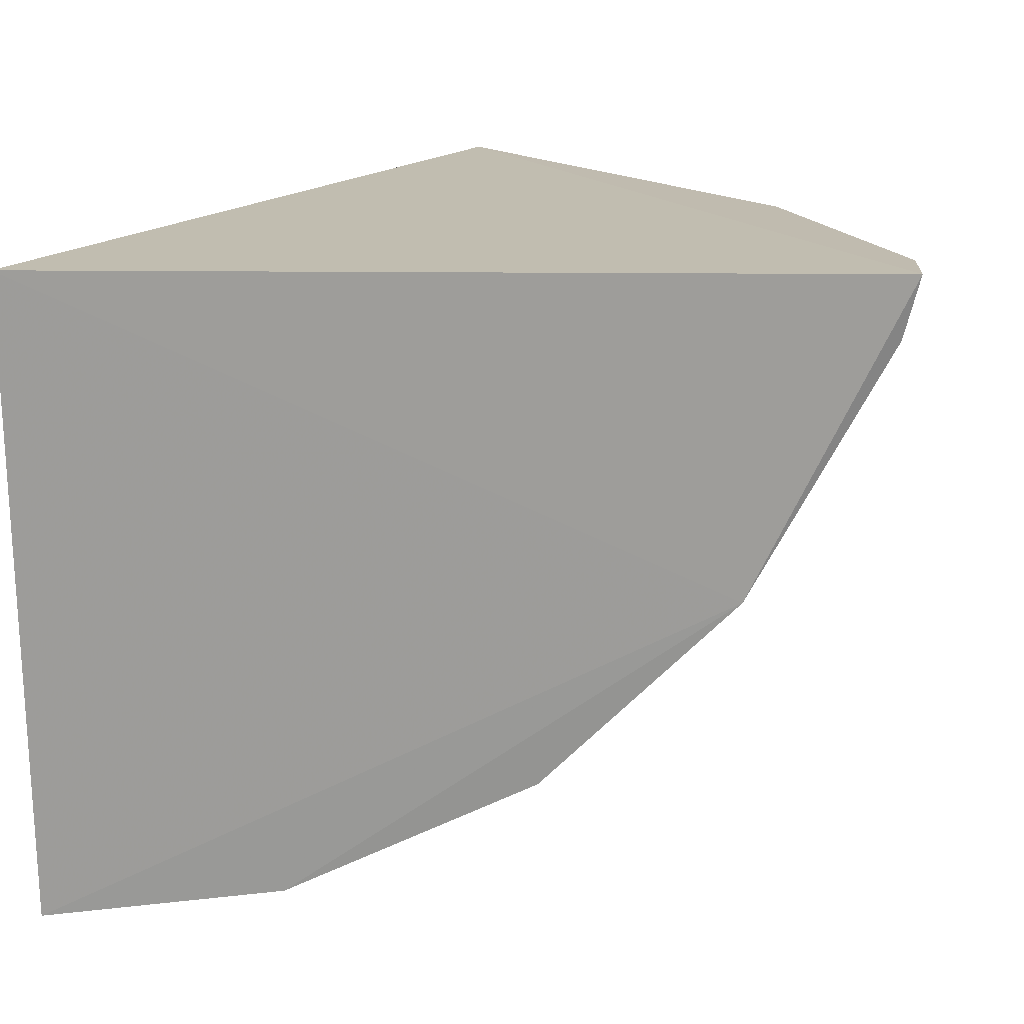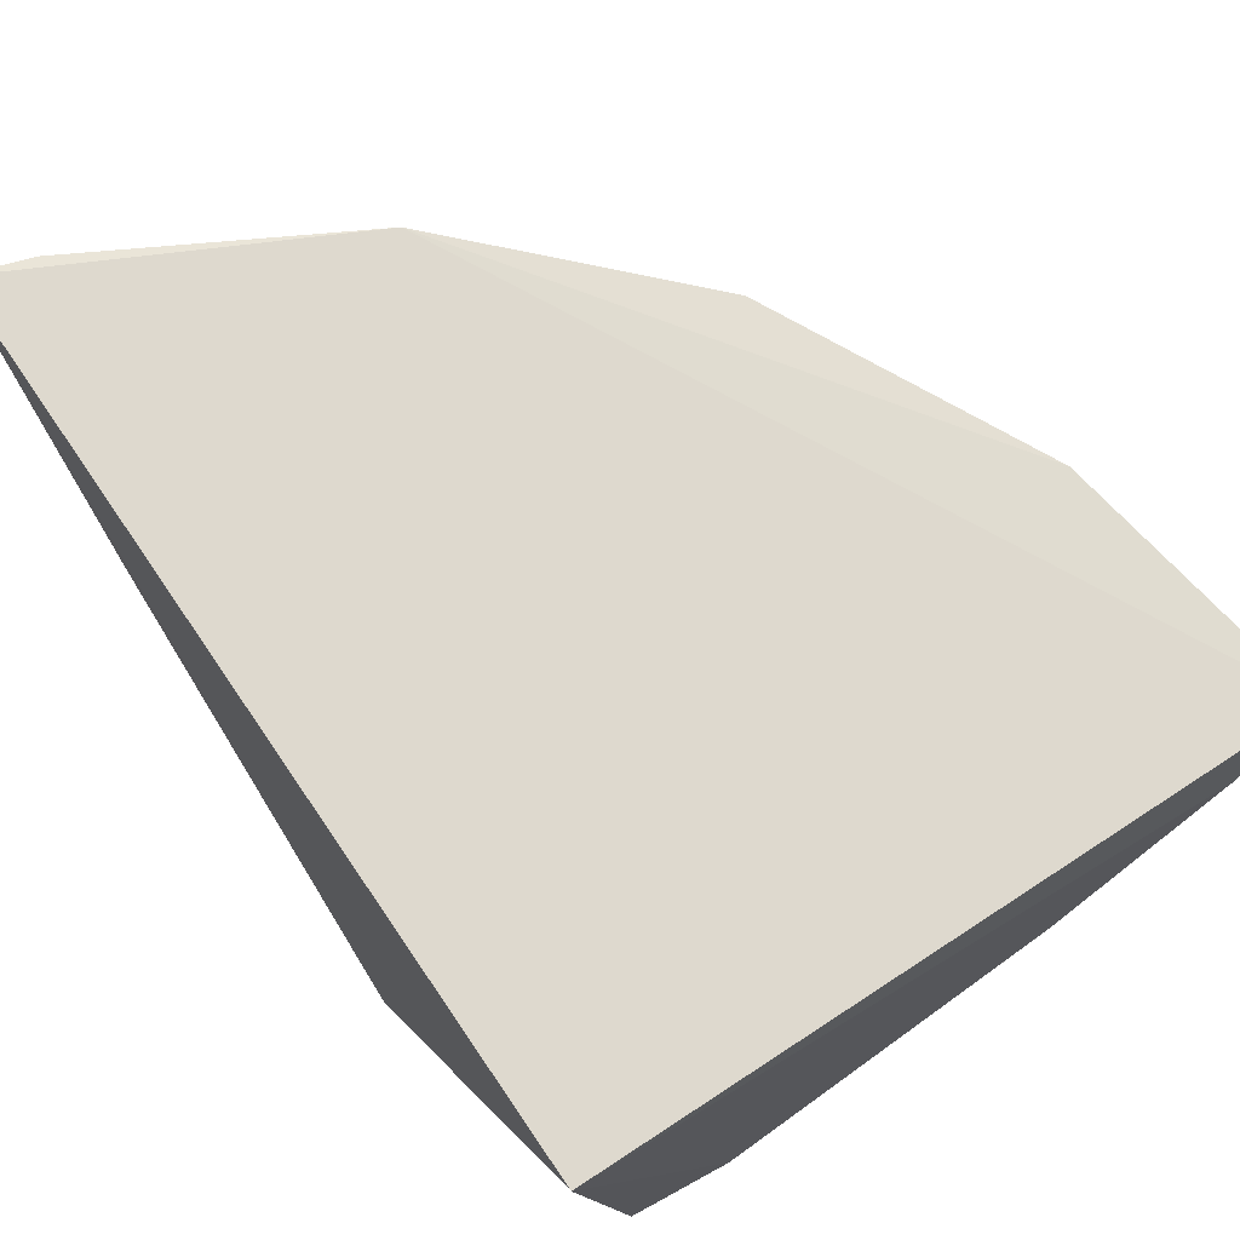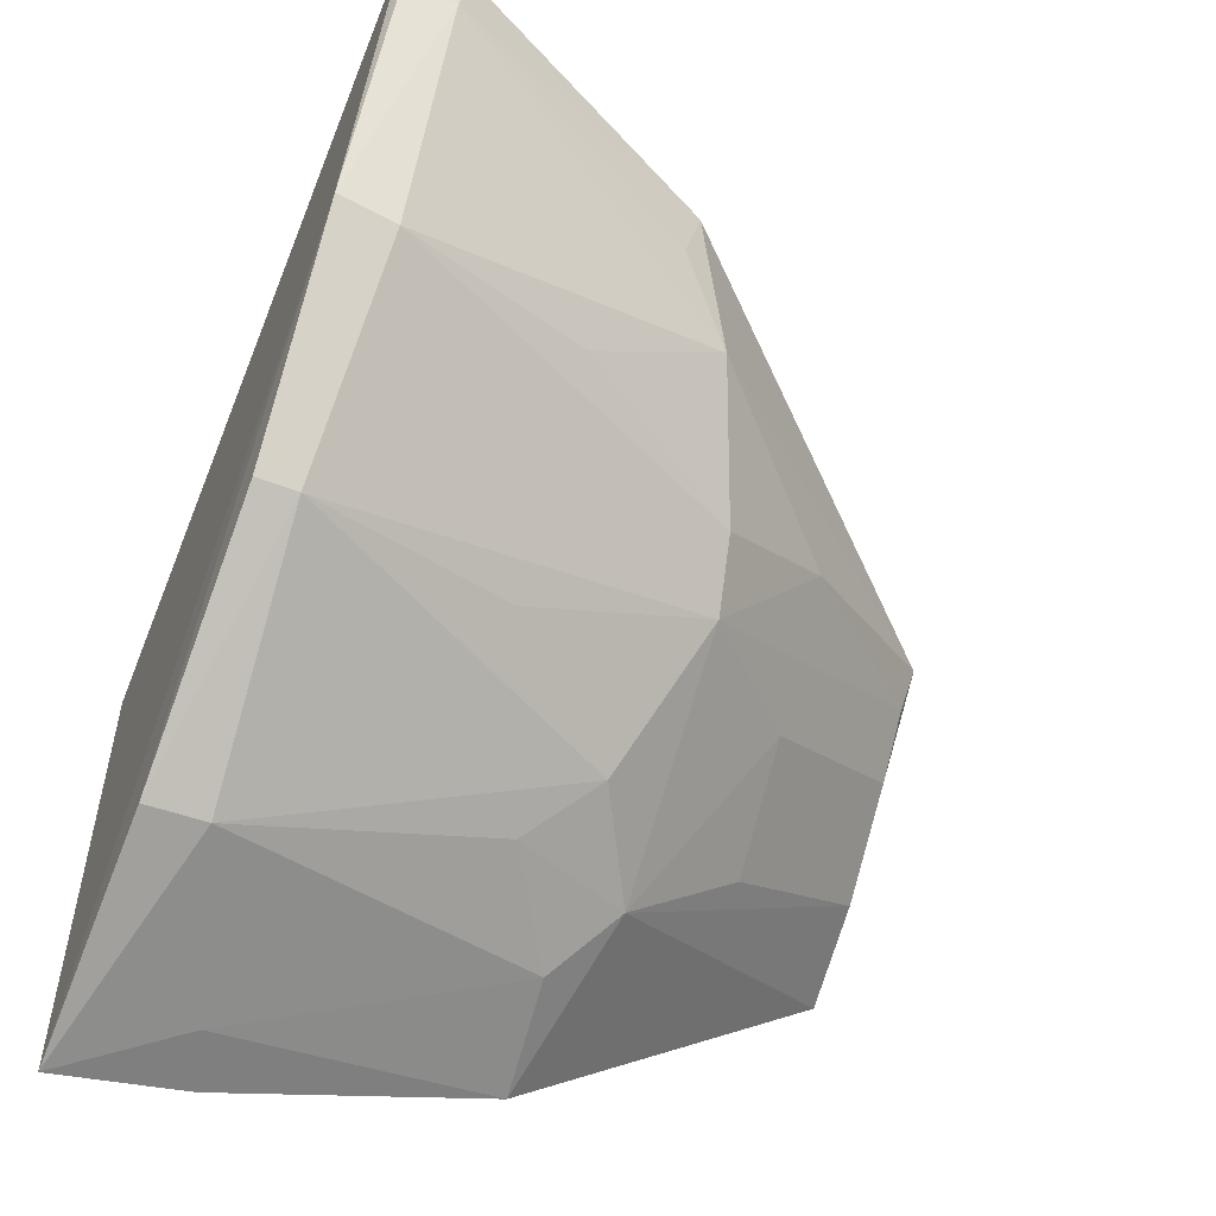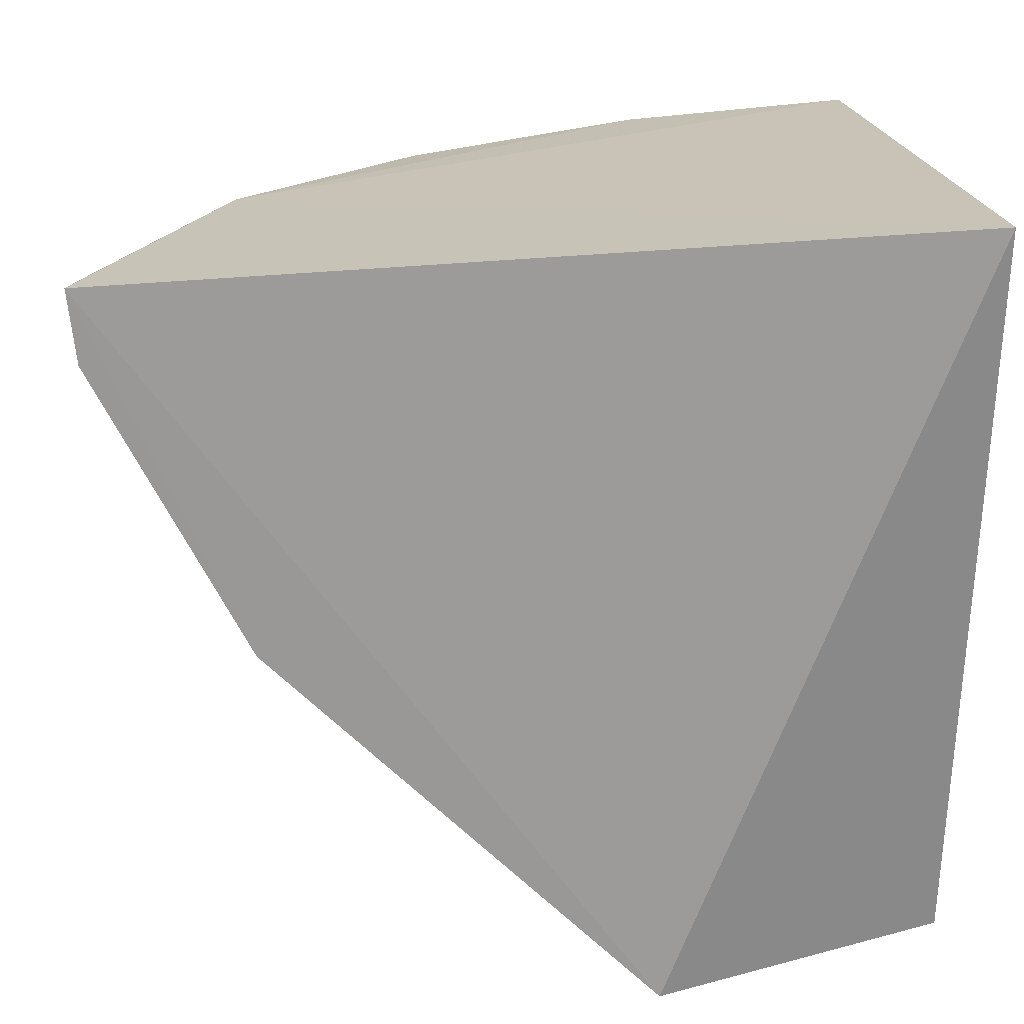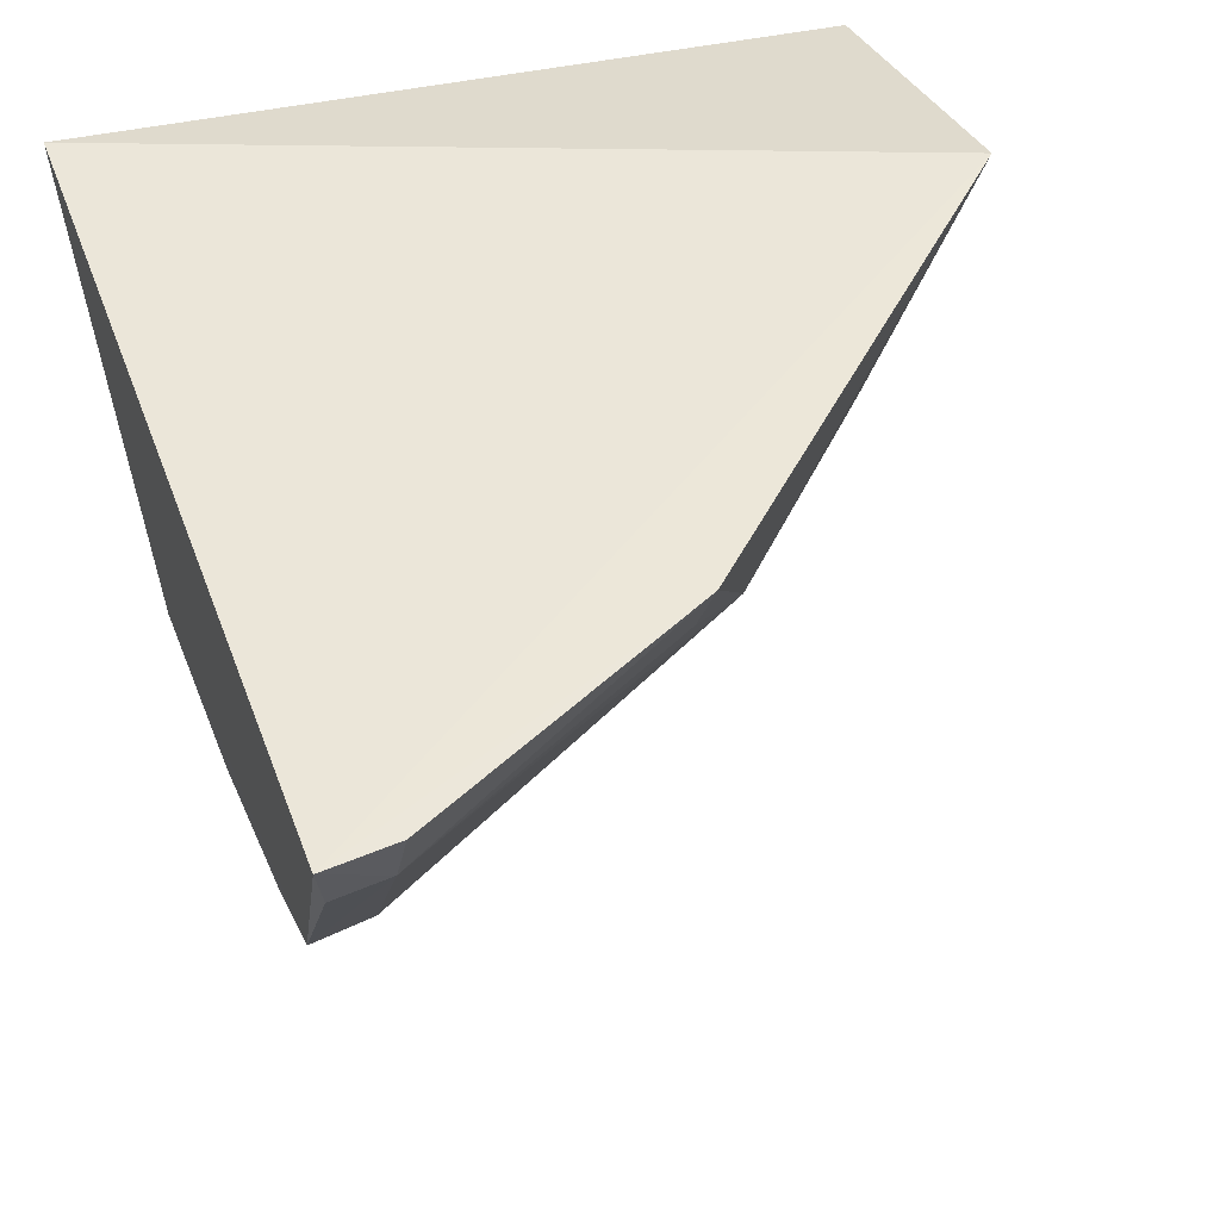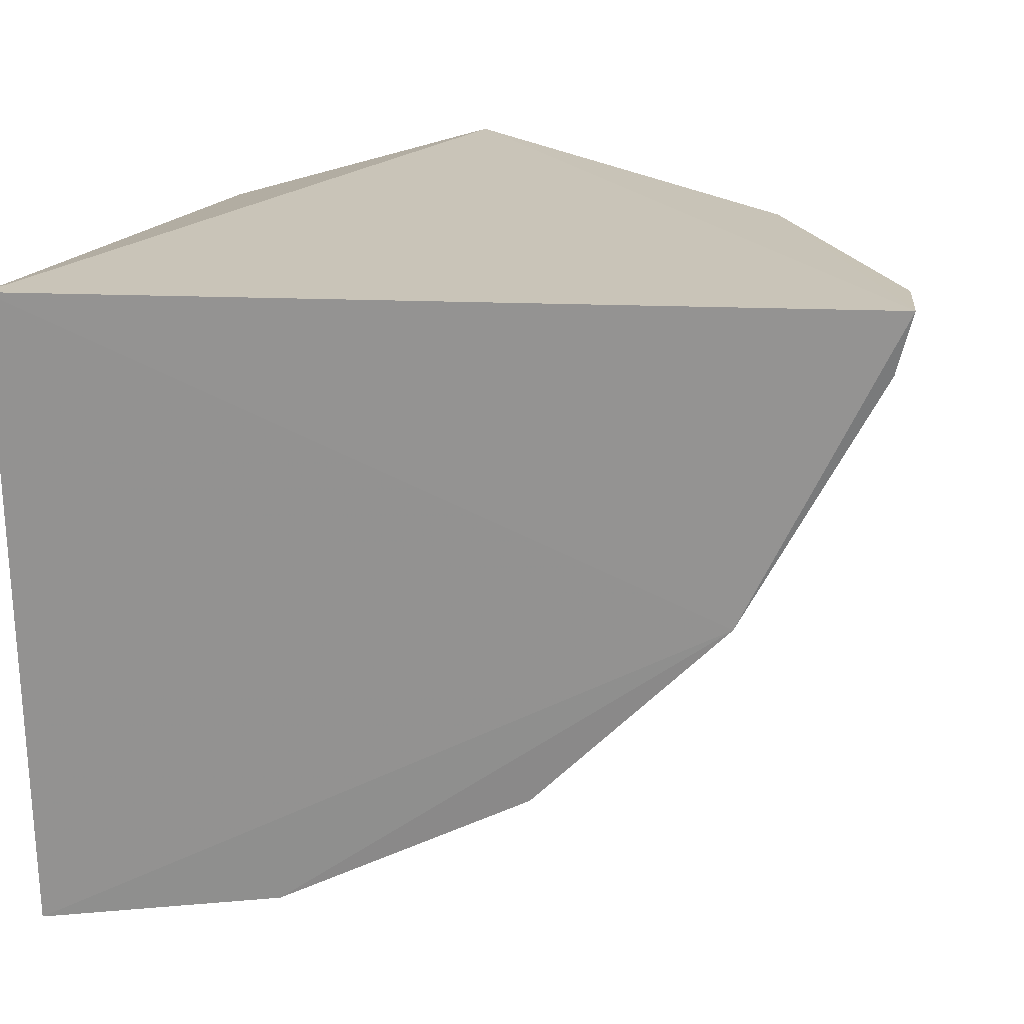
<metadata>
{"format":"obj","ext":"obj","renderer":"f3d","projection":"perspective","resolution":1024,"background":"white","views":[{"elev":15.4,"azim":9.9,"up":"+Y"},{"elev":74.4,"azim":-123.2,"up":"+Z"},{"elev":-64.8,"azim":69.4,"up":"+Y"},{"elev":22.3,"azim":173.4,"up":"+Z"},{"elev":50.1,"azim":71.3,"up":"+Y"},{"elev":18.9,"azim":11.1,"up":"+Y"}]}
</metadata>
<code>
v 0.0481 -0.006723 0.04811
v 0.04714 -0.01051 0.0476
v 0.01498 -0.005953 0.001665
v -0.003909 -0.01146 0.002198
v -0.004382 -0.007812 0.04947
v 0.01119 -0.04563 0.04327
v 0.03876 -0.00642 0.02598
v -0.00433 -0.04884 0.04748
v 0.006881 -0.03373 0.01895
v 0.04765 -0.006693 0.04372
v 0.03832 -0.02586 0.0437
v 0.03884 -0.02599 0.04755
v -0.004642 -0.03794 0.0218
v -0.004414 -0.0181 0.001619
v 0.02607 -0.02132 0.01961
v 0.04691 -0.01025 0.04419
v 0.02697 -0.03809 0.04695
v -0.004755 -0.04587 0.03912
v 0.003214 -0.03706 0.02244
v 0.009835 -0.01282 0.002288
v 0.03371 -0.01362 0.02254
v 0.01128 -0.0461 0.04709
v 0.02688 -0.03786 0.04434
v -0.0007358 -0.04606 0.04009
v 0.01093 -0.0368 0.02684
v 0.002769 -0.01675 0.001983
v 0.02209 -0.02481 0.01888
v 0.02242 -0.01406 0.01186
v 0.03365 -0.02144 0.03125
v 0.0377 -0.009971 0.02663
v 0.01424 -0.03307 0.02275
v 0.01491 -0.02177 0.01197
v 0.0135 -0.009226 0.002246
v 0.02238 -0.03269 0.03112
v 0.006837 -0.02585 0.0116
f 5 1 3
f 5 3 4
f 7 3 1
f 10 7 1
f 12 2 1
f 12 1 5
f 12 5 8
f 14 4 3
f 14 9 13
f 14 5 4
f 16 10 1
f 16 1 2
f 16 12 11
f 16 2 12
f 16 7 10
f 18 8 5
f 18 14 13
f 18 5 14
f 19 13 9
f 21 3 7
f 21 16 11
f 22 17 12
f 22 12 8
f 22 8 6
f 23 11 12
f 23 12 17
f 23 15 11
f 23 22 6
f 23 17 22
f 24 18 13
f 24 6 8
f 24 8 18
f 24 19 6
f 24 13 19
f 25 19 9
f 25 6 19
f 26 14 3
f 26 3 20
f 26 9 14
f 27 15 23
f 28 21 15
f 28 3 21
f 28 15 27
f 29 21 11
f 29 11 15
f 29 15 21
f 30 21 7
f 30 7 16
f 30 16 21
f 31 23 6
f 31 6 25
f 31 25 9
f 31 9 27
f 32 26 20
f 32 20 27
f 32 27 9
f 33 28 27
f 33 27 20
f 33 20 3
f 33 3 28
f 34 31 27
f 34 27 23
f 34 23 31
f 35 32 9
f 35 9 26
f 35 26 32

</code>
